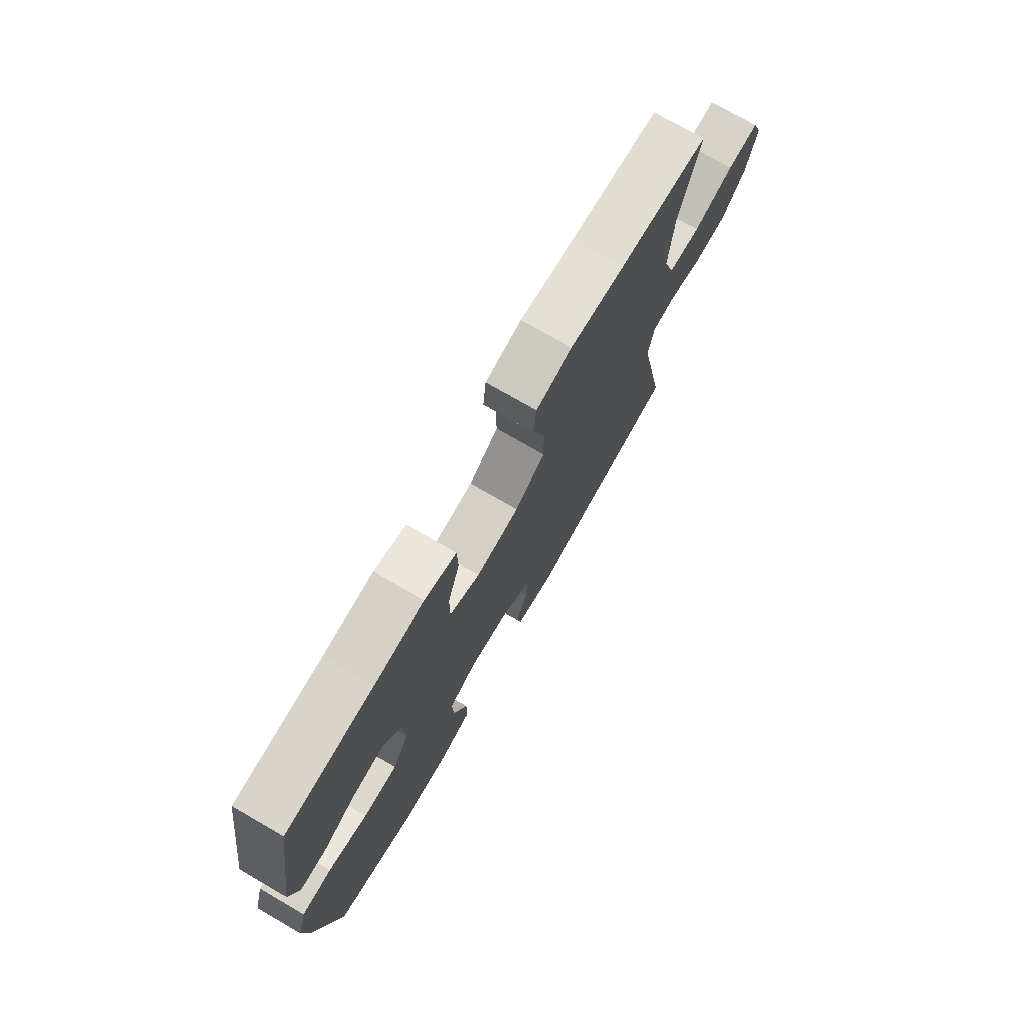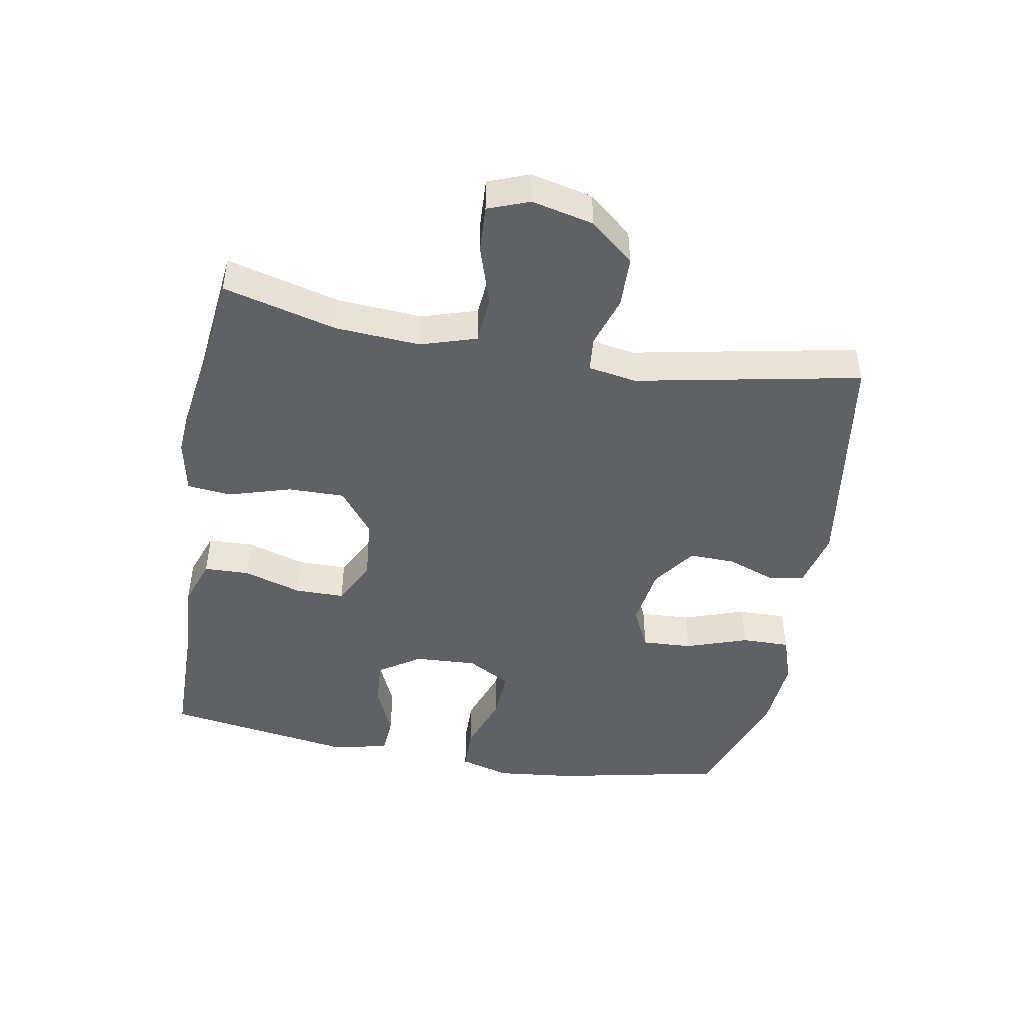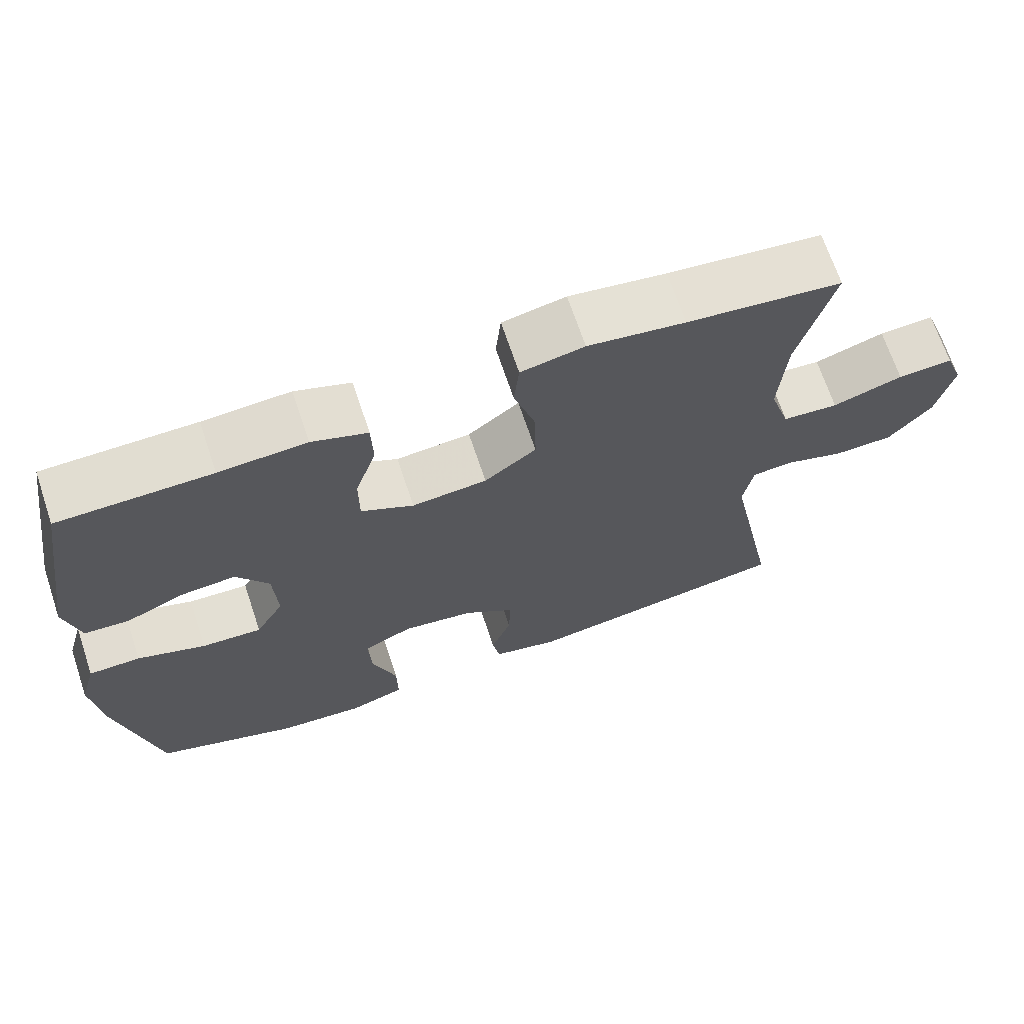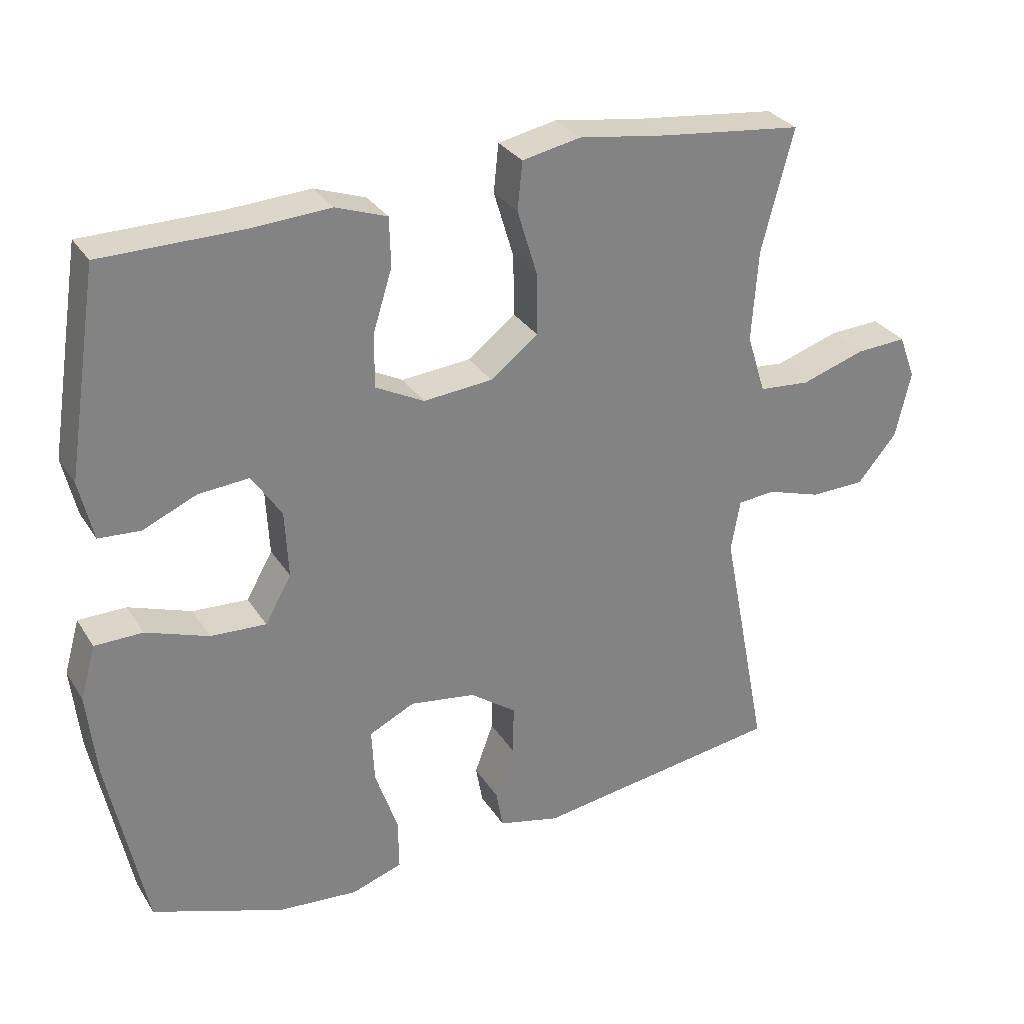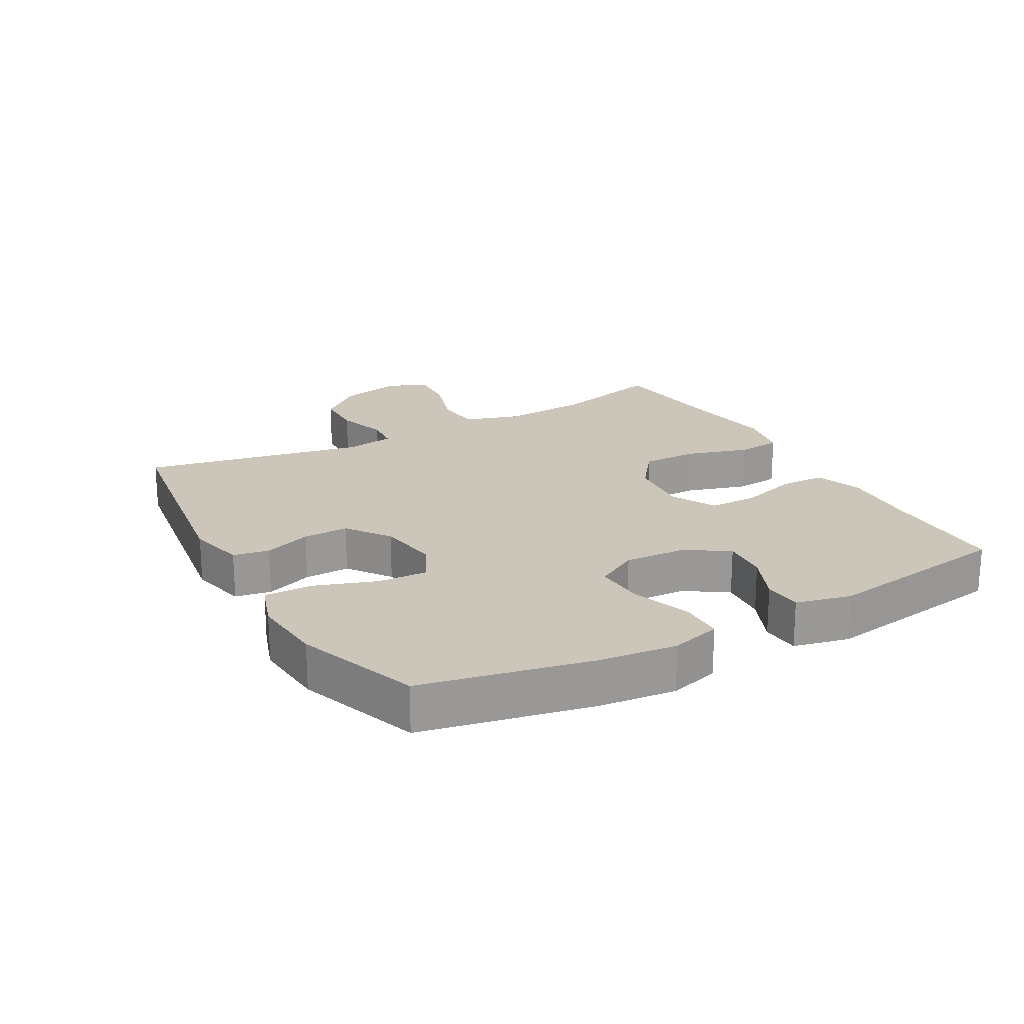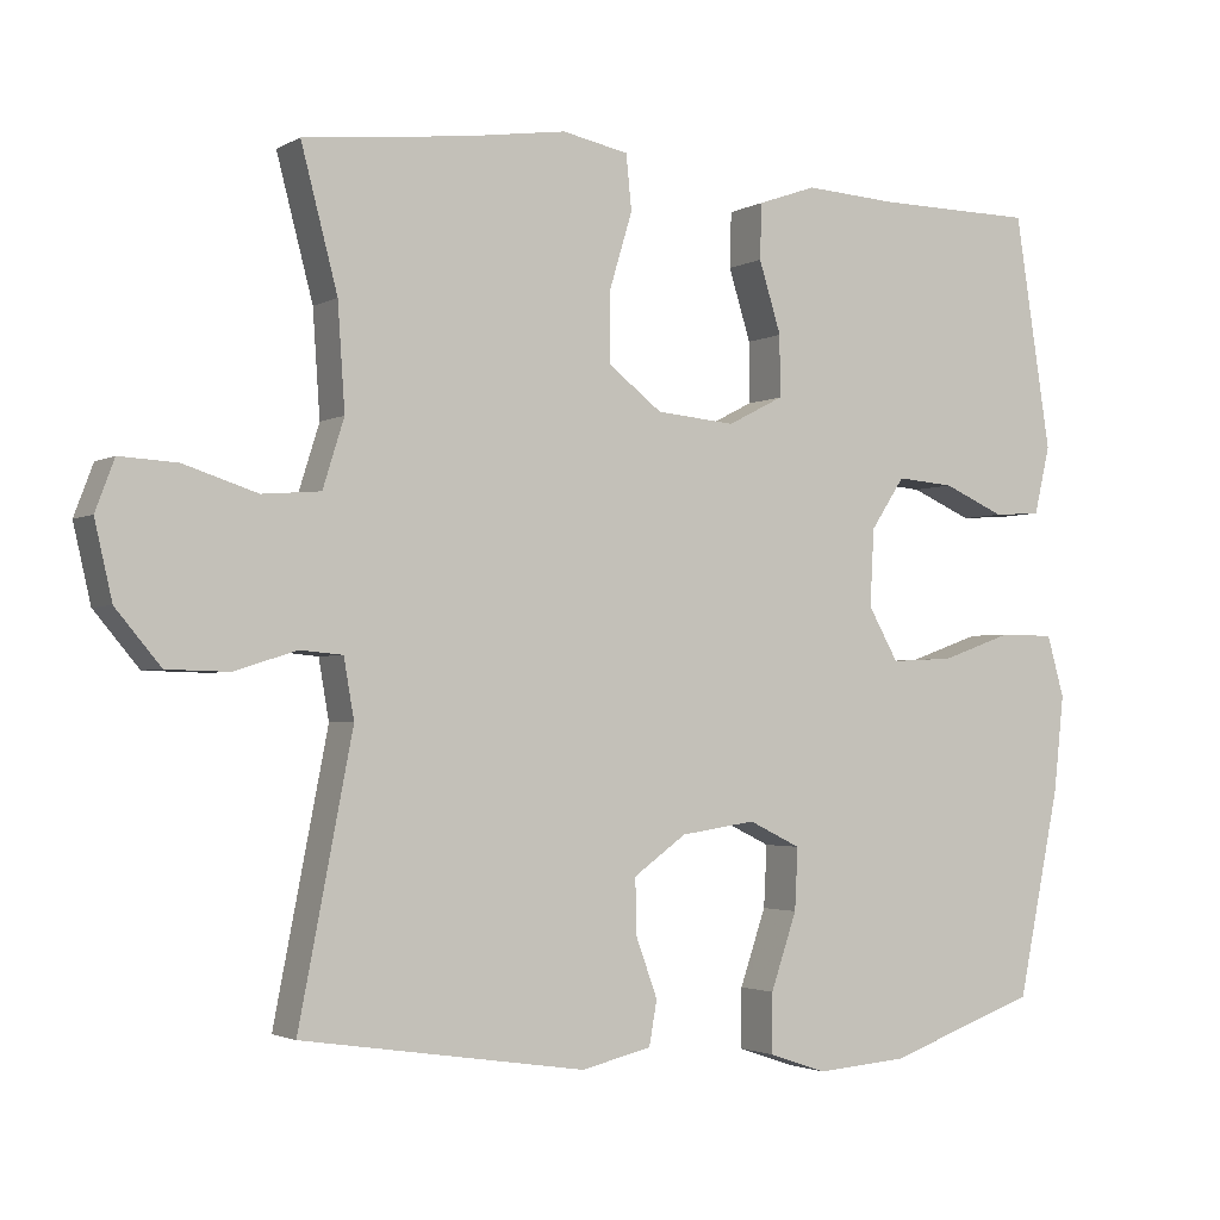
<metadata>
{"format":"obj","ext":"obj","renderer":"f3d","projection":"perspective","resolution":1024,"background":"white","views":[{"elev":75.0,"azim":-60.0,"up":"+Z"},{"elev":-46.3,"azim":79.9,"up":"+Y"},{"elev":68.5,"azim":-18.5,"up":"+Z"},{"elev":29.9,"azim":-26.6,"up":"+Z"},{"elev":20.8,"azim":-119.2,"up":"+Y"},{"elev":-2.4,"azim":150.6,"up":"+Z"}]}
</metadata>
<code>
v -0.5 0.07 0.5
v -0.298 0.07 0.502
v -0.182 0.07 0.509
v -0.108 0.07 0.483
v -0.106 0.07 0.413
v -0.134 0.07 0.323
v -0.134 0.07 0.246
v -0.064 0.07 0.21
v 0.036 0.07 0.219
v 0.105 0.07 0.272
v 0.104 0.07 0.36
v 0.075 0.07 0.456
v 0.082 0.07 0.525
v 0.166 0.07 0.542
v 0.295 0.07 0.523
v 0.5 0.07 0.5
v 0.454 0.07 0.324
v 0.445 0.07 0.192
v 0.472 0.07 0.106
v 0.546 0.07 0.1
v 0.639 0.07 0.13
v 0.712 0.07 0.134
v 0.736 0.07 0.07
v 0.714 0.07 -0.026
v 0.657 0.07 -0.094
v 0.578 0.07 -0.096
v 0.499 0.07 -0.071
v 0.445 0.07 -0.076
v 0.432 0.07 -0.151
v 0.5 0.07 -0.5
v 0.14 0.07 -0.554
v 0.051 0.07 -0.533
v 0.041 0.07 -0.477
v 0.068 0.07 -0.403
v 0.07 0.07 -0.332
v 0.003 0.07 -0.284
v -0.092 0.07 -0.27
v -0.158 0.07 -0.302
v -0.154 0.07 -0.38
v -0.121 0.07 -0.476
v -0.12 0.07 -0.551
v -0.194 0.07 -0.576
v -0.309 0.07 -0.567
v -0.5 0.07 -0.5
v -0.554 0.07 -0.238
v -0.567 0.07 -0.117
v -0.545 0.07 -0.039
v -0.476 0.07 -0.038
v -0.385 0.07 -0.07
v -0.305 0.07 -0.074
v -0.267 0.07 -0.007
v -0.272 0.07 0.09
v -0.315 0.07 0.155
v -0.388 0.07 0.149
v -0.466 0.07 0.115
v -0.526 0.07 0.119
v -0.546 0.07 0.205
v -0.5 0 0.5
v -0.298 0 0.502
v -0.182 0 0.509
v -0.108 0 0.483
v -0.106 0 0.413
v -0.134 0 0.323
v -0.134 0 0.246
v -0.064 0 0.21
v 0.036 0 0.219
v 0.105 0 0.272
v 0.104 0 0.36
v 0.075 0 0.456
v 0.082 0 0.525
v 0.166 0 0.542
v 0.295 0 0.523
v 0.5 0 0.5
v 0.454 0 0.324
v 0.445 0 0.192
v 0.472 0 0.106
v 0.546 0 0.1
v 0.639 0 0.13
v 0.712 0 0.134
v 0.736 0 0.07
v 0.714 0 -0.026
v 0.657 0 -0.094
v 0.578 0 -0.096
v 0.499 0 -0.071
v 0.445 0 -0.076
v 0.432 0 -0.151
v 0.5 0 -0.5
v 0.14 0 -0.554
v 0.051 0 -0.533
v 0.041 0 -0.477
v 0.068 0 -0.403
v 0.07 0 -0.332
v 0.003 0 -0.284
v -0.092 0 -0.27
v -0.158 0 -0.302
v -0.154 0 -0.38
v -0.121 0 -0.476
v -0.12 0 -0.551
v -0.194 0 -0.576
v -0.309 0 -0.567
v -0.5 0 -0.5
v -0.554 0 -0.238
v -0.567 0 -0.117
v -0.545 0 -0.039
v -0.476 0 -0.038
v -0.385 0 -0.07
v -0.305 0 -0.074
v -0.267 0 -0.007
v -0.272 0 0.09
v -0.315 0 0.155
v -0.388 0 0.149
v -0.466 0 0.115
v -0.526 0 0.119
v -0.546 0 0.205
f 57 1 2
f 56 57 2
f 55 56 2
f 54 55 2
f 4 5 6
f 3 4 6
f 2 3 6
f 54 2 6
f 53 54 6
f 52 53 6 7
f 51 52 7 8
f 50 51 8 9
f 47 48 49
f 46 47 49
f 45 46 49
f 44 45 49
f 43 44 49
f 42 43 49
f 41 42 49
f 40 41 49
f 39 40 49
f 38 39 49 50
f 50 9 10
f 38 50 10
f 37 38 10
f 32 33 34
f 31 32 34
f 30 31 34
f 29 30 34
f 28 29 34 35
f 25 26 27
f 24 25 27
f 23 24 27
f 22 23 27
f 21 22 27
f 20 21 27
f 19 20 27 28
f 28 35 36
f 19 28 36
f 18 19 36
f 15 16 17
f 15 17 18
f 14 15 18
f 13 14 18
f 12 13 18
f 11 12 18
f 18 36 37 10
f 10 11 18
f 59 58 114
f 59 114 113
f 59 113 112
f 59 112 111
f 63 62 61
f 63 61 60
f 63 60 59
f 63 59 111
f 63 111 110
f 64 63 110 109
f 65 64 109 108
f 66 65 108 107
f 106 105 104
f 106 104 103
f 106 103 102
f 106 102 101
f 106 101 100
f 106 100 99
f 106 99 98
f 106 98 97
f 106 97 96
f 107 106 96 95
f 67 66 107
f 67 107 95
f 67 95 94
f 91 90 89
f 91 89 88
f 91 88 87
f 91 87 86
f 92 91 86 85
f 84 83 82
f 84 82 81
f 84 81 80
f 84 80 79
f 84 79 78
f 84 78 77
f 85 84 77 76
f 93 92 85
f 93 85 76
f 93 76 75
f 74 73 72
f 75 74 72
f 75 72 71
f 75 71 70
f 75 70 69
f 75 69 68
f 67 94 93 75
f 75 68 67
f 1 58 59 2
f 2 59 60 3
f 3 60 61 4
f 4 61 62 5
f 5 62 63 6
f 6 63 64 7
f 7 64 65 8
f 8 65 66 9
f 9 66 67 10
f 10 67 68 11
f 11 68 69 12
f 12 69 70 13
f 13 70 71 14
f 14 71 72 15
f 15 72 73 16
f 16 73 74 17
f 17 74 75 18
f 18 75 76 19
f 19 76 77 20
f 20 77 78 21
f 21 78 79 22
f 22 79 80 23
f 23 80 81 24
f 24 81 82 25
f 25 82 83 26
f 26 83 84 27
f 27 84 85 28
f 28 85 86 29
f 29 86 87 30
f 30 87 88 31
f 31 88 89 32
f 32 89 90 33
f 33 90 91 34
f 34 91 92 35
f 35 92 93 36
f 36 93 94 37
f 37 94 95 38
f 38 95 96 39
f 39 96 97 40
f 40 97 98 41
f 41 98 99 42
f 42 99 100 43
f 43 100 101 44
f 44 101 102 45
f 45 102 103 46
f 46 103 104 47
f 47 104 105 48
f 48 105 106 49
f 49 106 107 50
f 50 107 108 51
f 51 108 109 52
f 52 109 110 53
f 53 110 111 54
f 54 111 112 55
f 55 112 113 56
f 56 113 114 57
f 57 114 58 1

</code>
